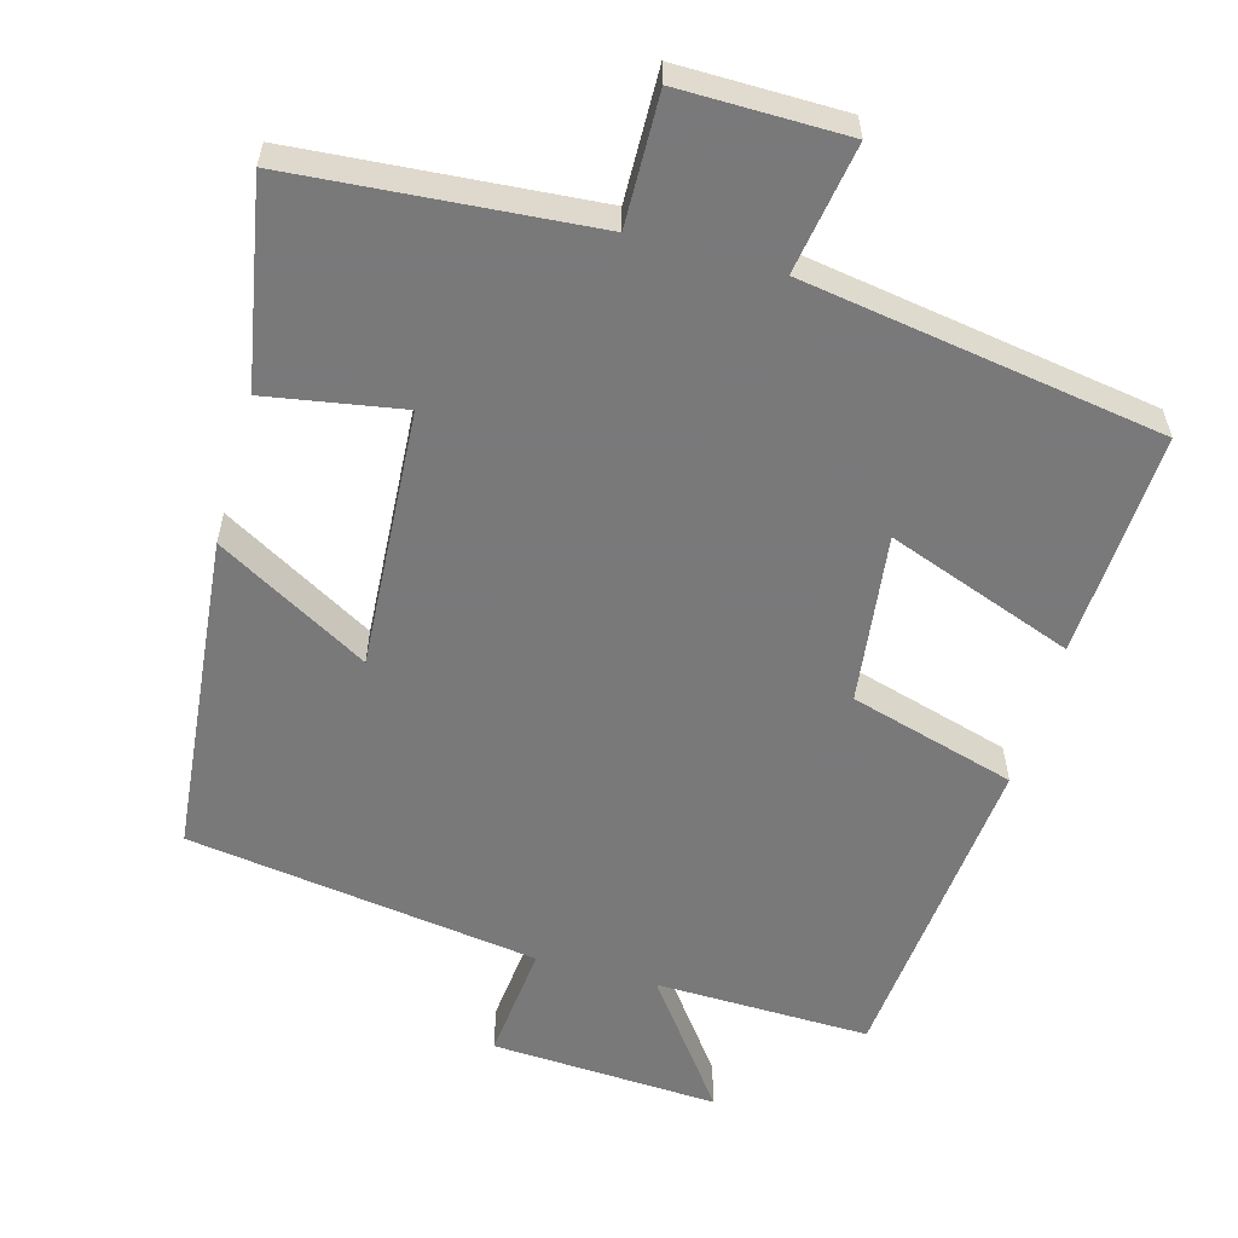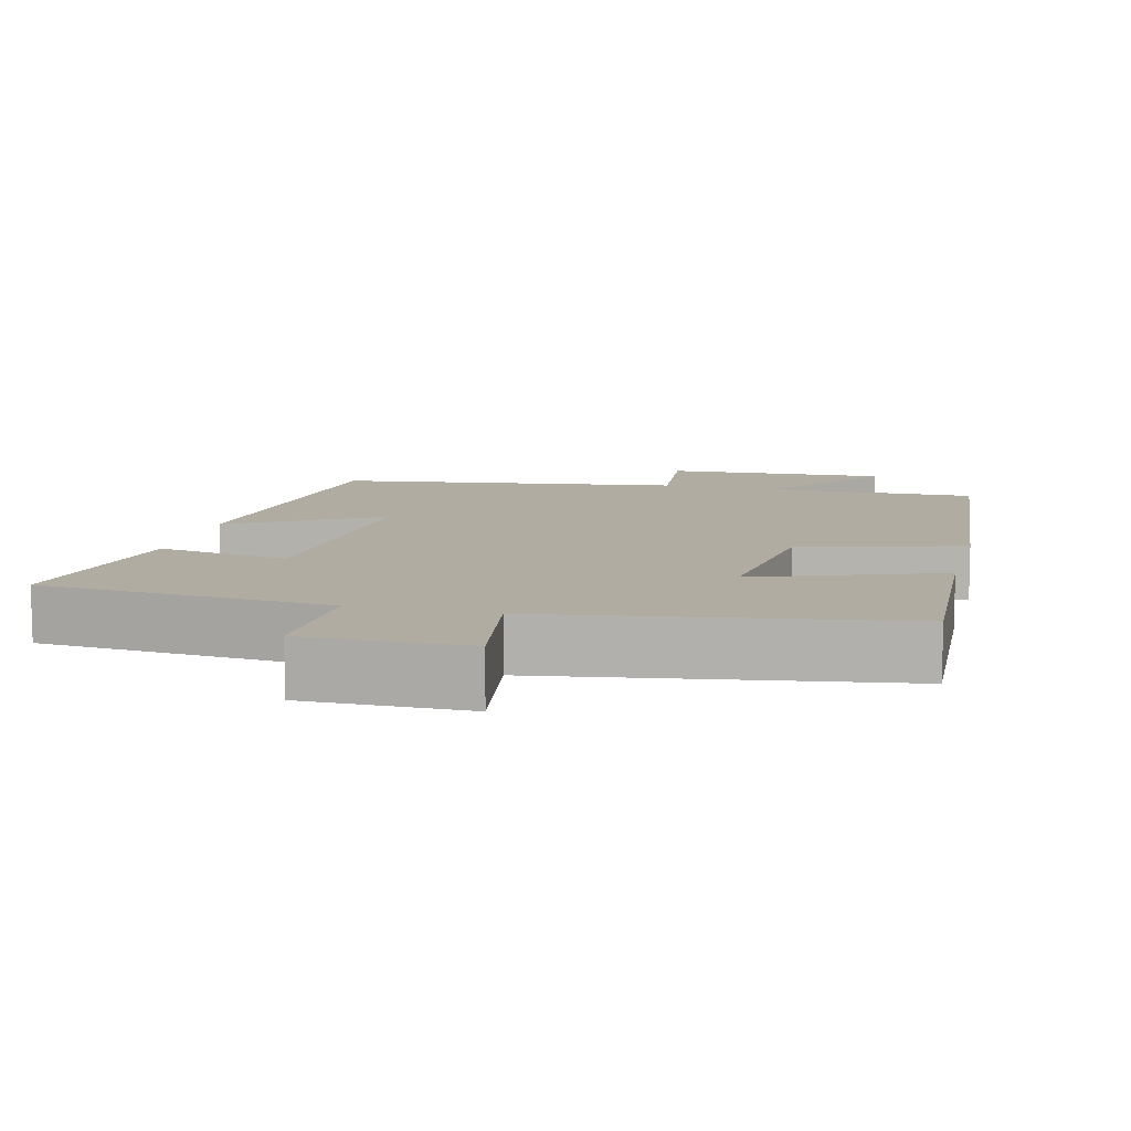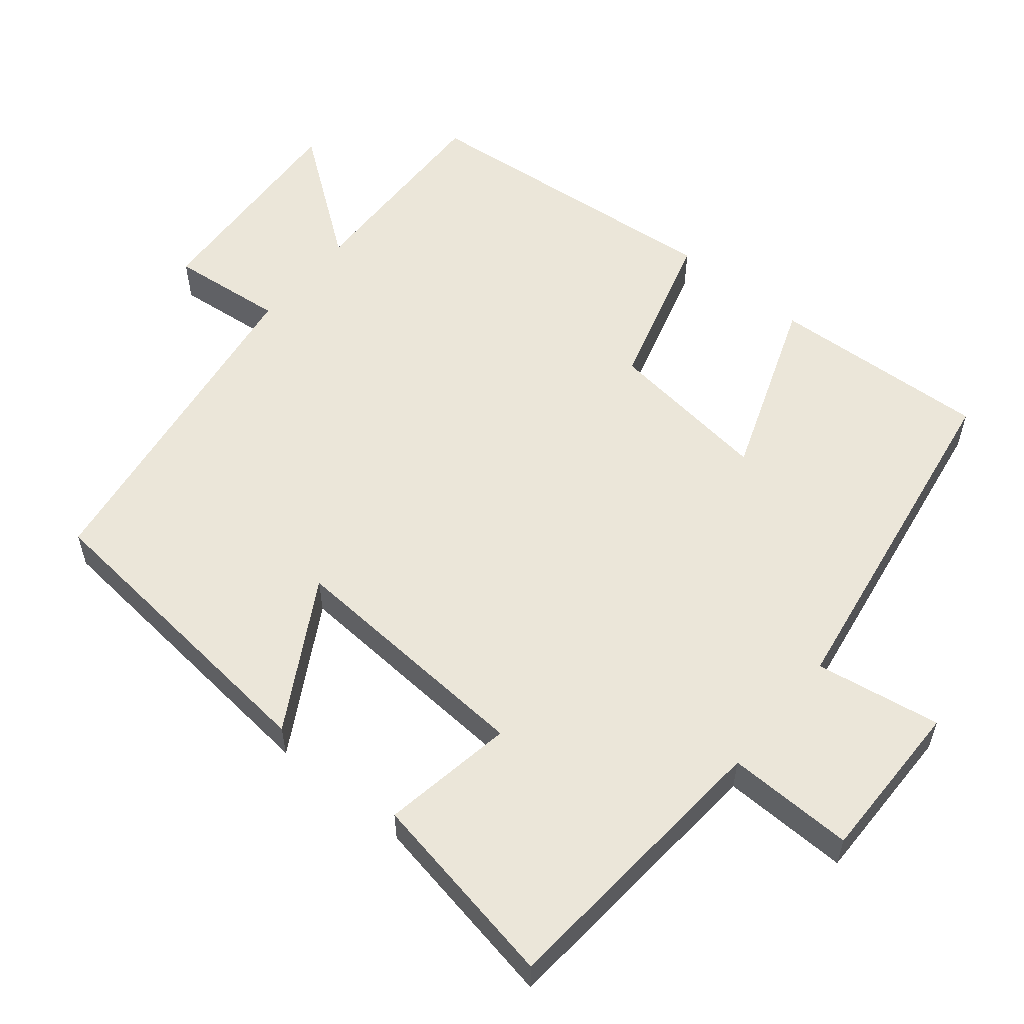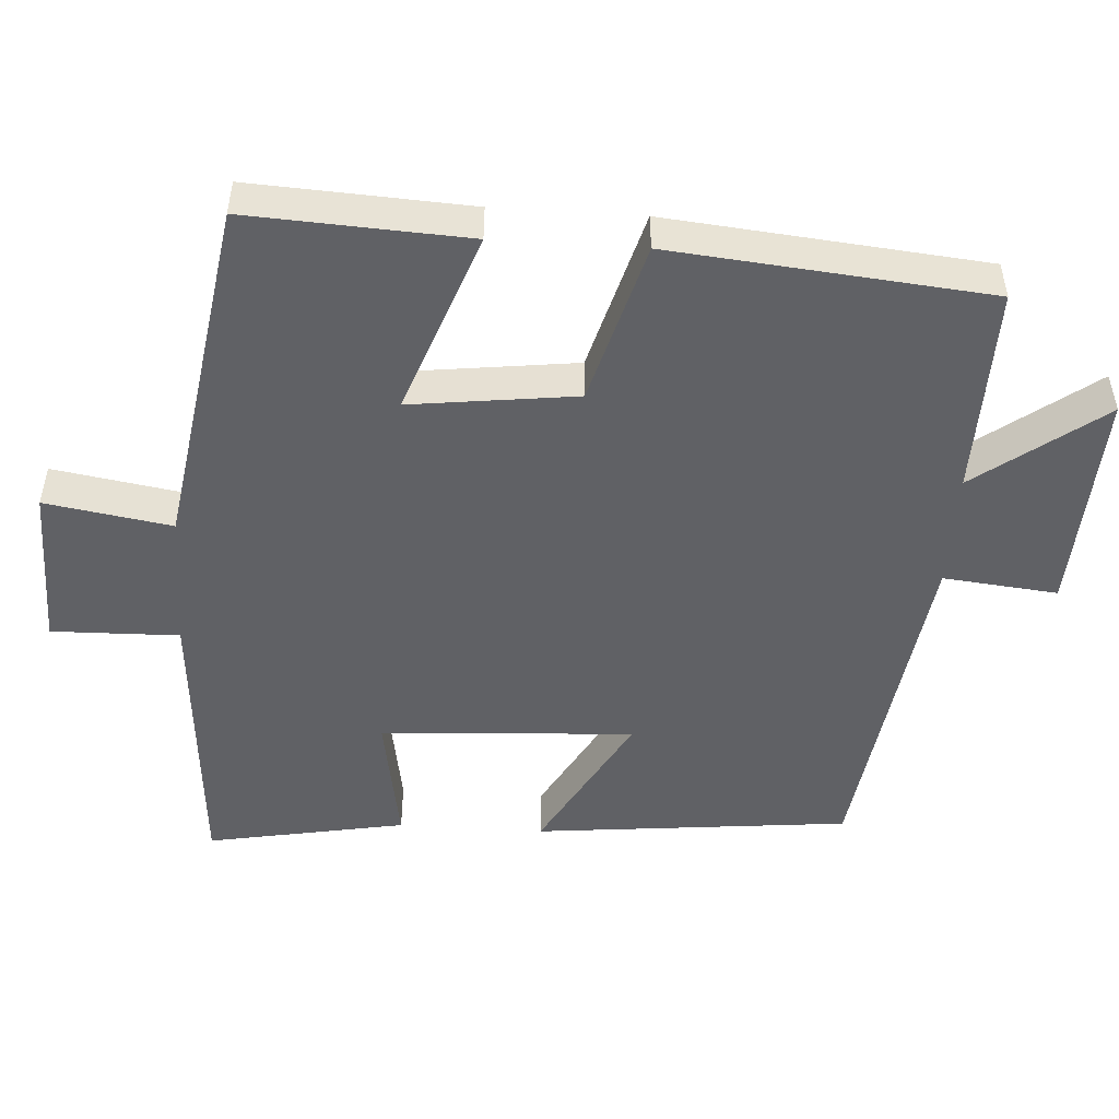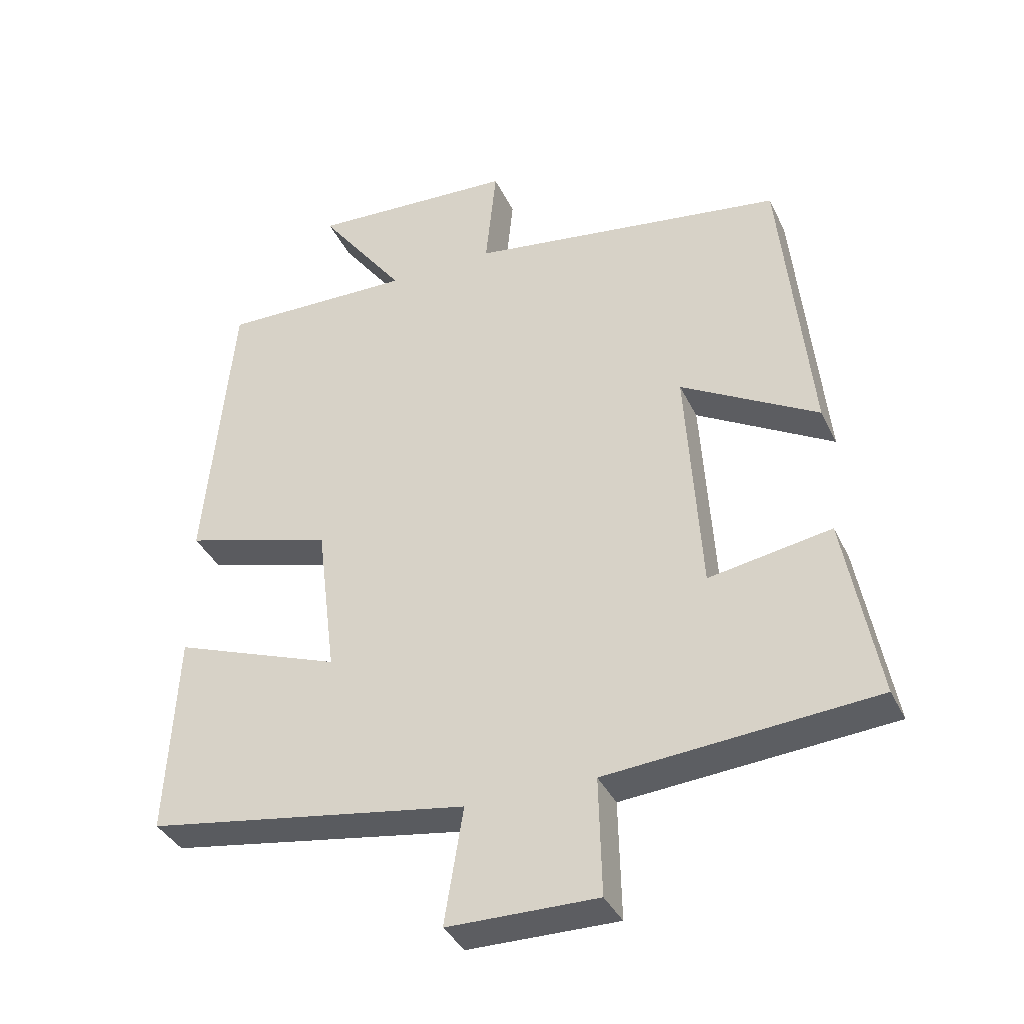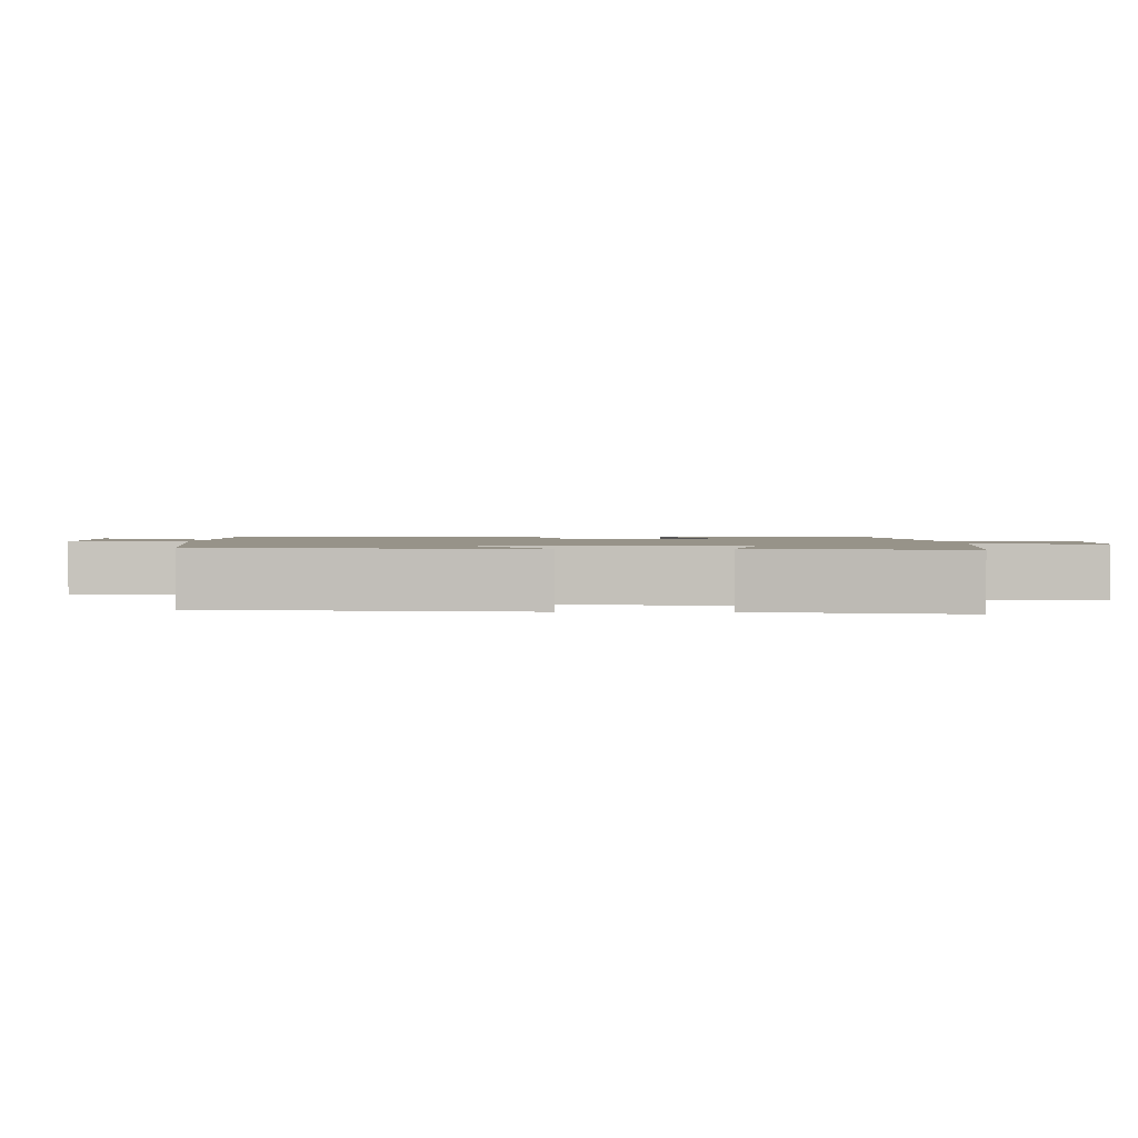
<metadata>
{"format":"obj","ext":"obj","renderer":"f3d","projection":"perspective","resolution":1024,"background":"white","views":[{"elev":-57.8,"azim":164.4,"up":"+Y"},{"elev":10.2,"azim":-165.9,"up":"+Y"},{"elev":56.8,"azim":129.3,"up":"+Y"},{"elev":-49.6,"azim":-93.7,"up":"+Y"},{"elev":-37.1,"azim":23.3,"up":"+Z"},{"elev":1.5,"azim":91.5,"up":"+Y"}]}
</metadata>
<code>
v -0.459 0.07 0.506
v -0.173 0.07 0.5
v -0.301 0.07 0.672
v 0.003 0.07 0.656
v -0.013 0.07 0.5
v 0.456 0.07 0.433
v 0.5 0.07 0.003
v 0.297 0.07 0.118
v 0.319 0.07 -0.228
v 0.5 0.07 -0.197
v 0.55 0.07 -0.468
v 0.153 0.07 -0.5
v 0.157 0.07 -0.674
v -0.065 0.07 -0.672
v -0.037 0.07 -0.5
v -0.516 0.07 -0.424
v -0.5 0.07 -0.124
v -0.251 0.07 -0.215
v -0.279 0.07 0.011
v -0.5 0.07 0.074
v -0.459 0 0.506
v -0.173 0 0.5
v -0.301 0 0.672
v 0.003 0 0.656
v -0.013 0 0.5
v 0.456 0 0.433
v 0.5 0 0.003
v 0.297 0 0.118
v 0.319 0 -0.228
v 0.5 0 -0.197
v 0.55 0 -0.468
v 0.153 0 -0.5
v 0.157 0 -0.674
v -0.065 0 -0.672
v -0.037 0 -0.5
v -0.516 0 -0.424
v -0.5 0 -0.124
v -0.251 0 -0.215
v -0.279 0 0.011
v -0.5 0 0.074
f 19 20 1 2
f 18 19 2
f 15 16 17 18
f 15 18 2
f 12 13 14 15
f 11 12 15
f 10 11 15
f 9 10 15
f 8 9 15 2
f 7 8 2
f 6 7 2
f 5 6 2
f 2 3 4 5
f 22 21 40 39
f 22 39 38
f 38 37 36 35
f 22 38 35
f 35 34 33 32
f 35 32 31
f 35 31 30
f 35 30 29
f 22 35 29 28
f 22 28 27
f 22 27 26
f 22 26 25
f 25 24 23 22
f 1 21 22 2
f 2 22 23 3
f 3 23 24 4
f 4 24 25 5
f 5 25 26 6
f 6 26 27 7
f 7 27 28 8
f 8 28 29 9
f 9 29 30 10
f 10 30 31 11
f 11 31 32 12
f 12 32 33 13
f 13 33 34 14
f 14 34 35 15
f 15 35 36 16
f 16 36 37 17
f 17 37 38 18
f 18 38 39 19
f 19 39 40 20
f 20 40 21 1

</code>
